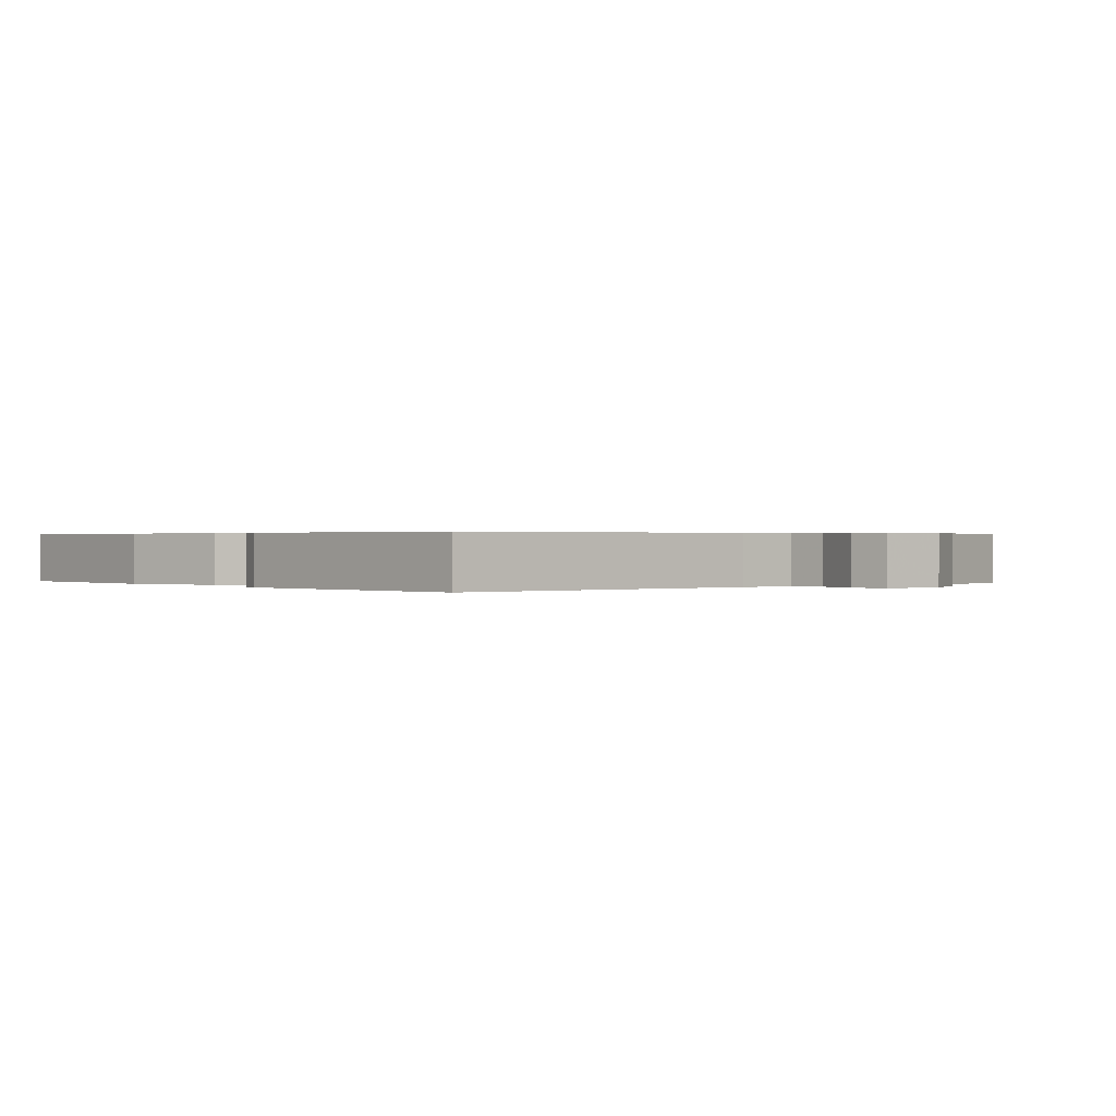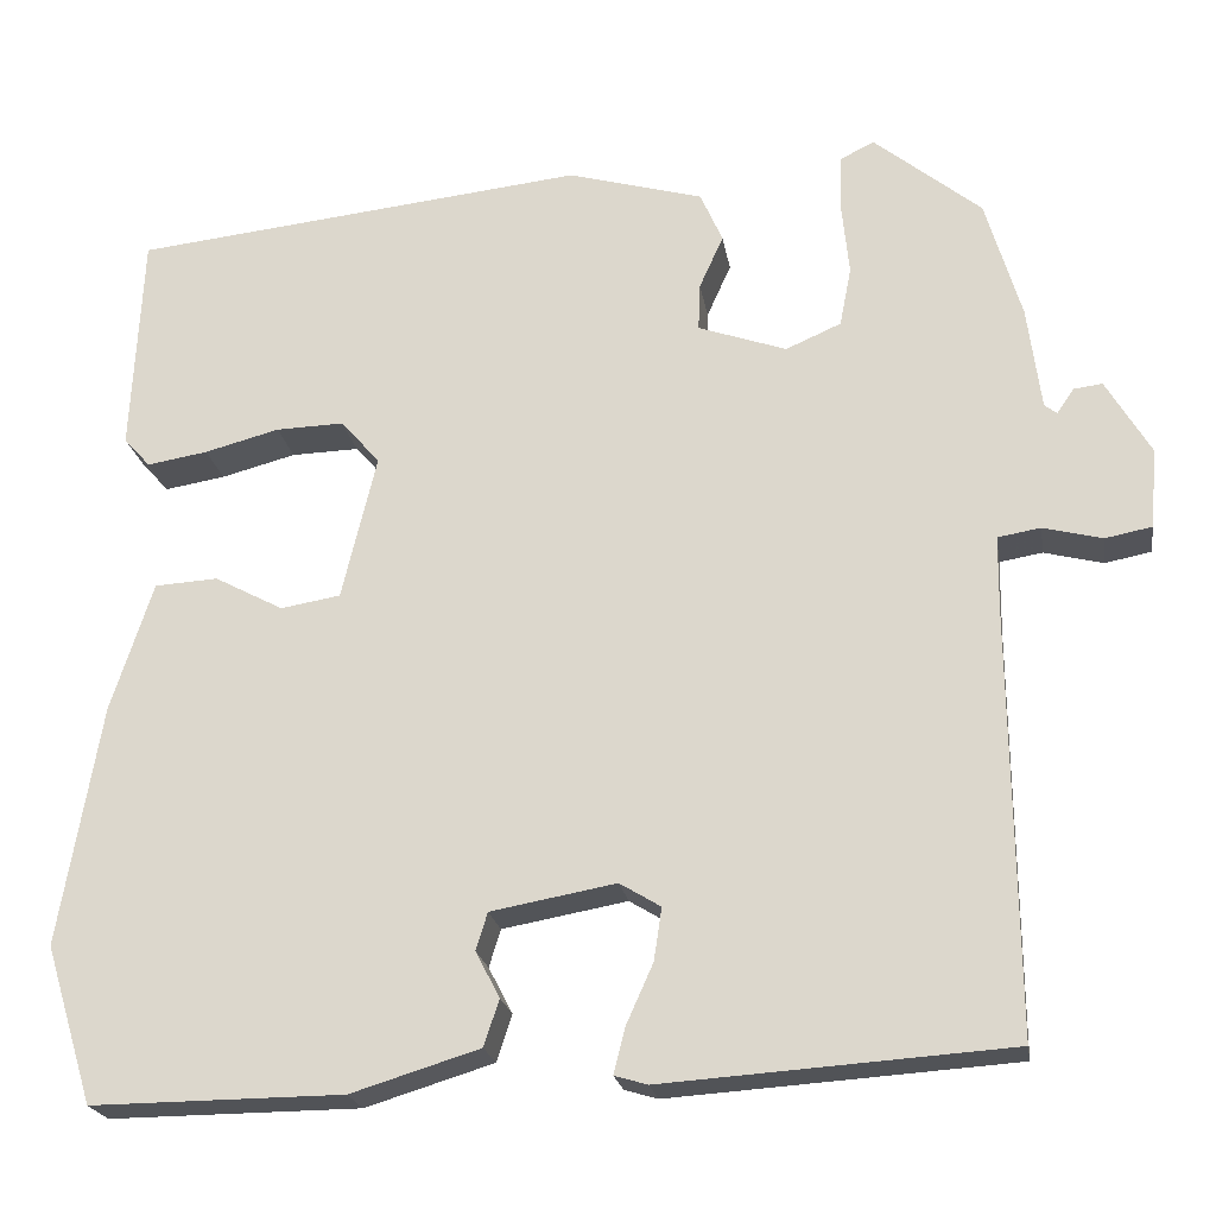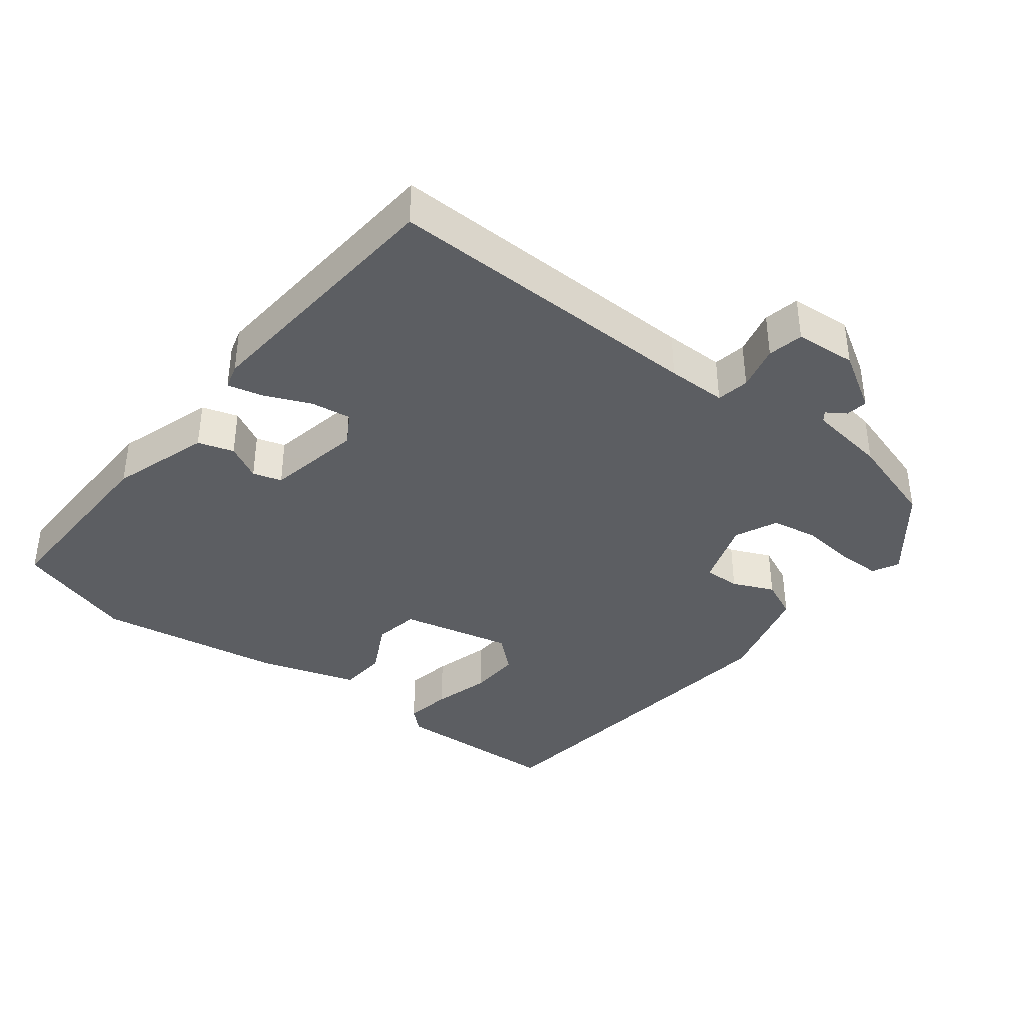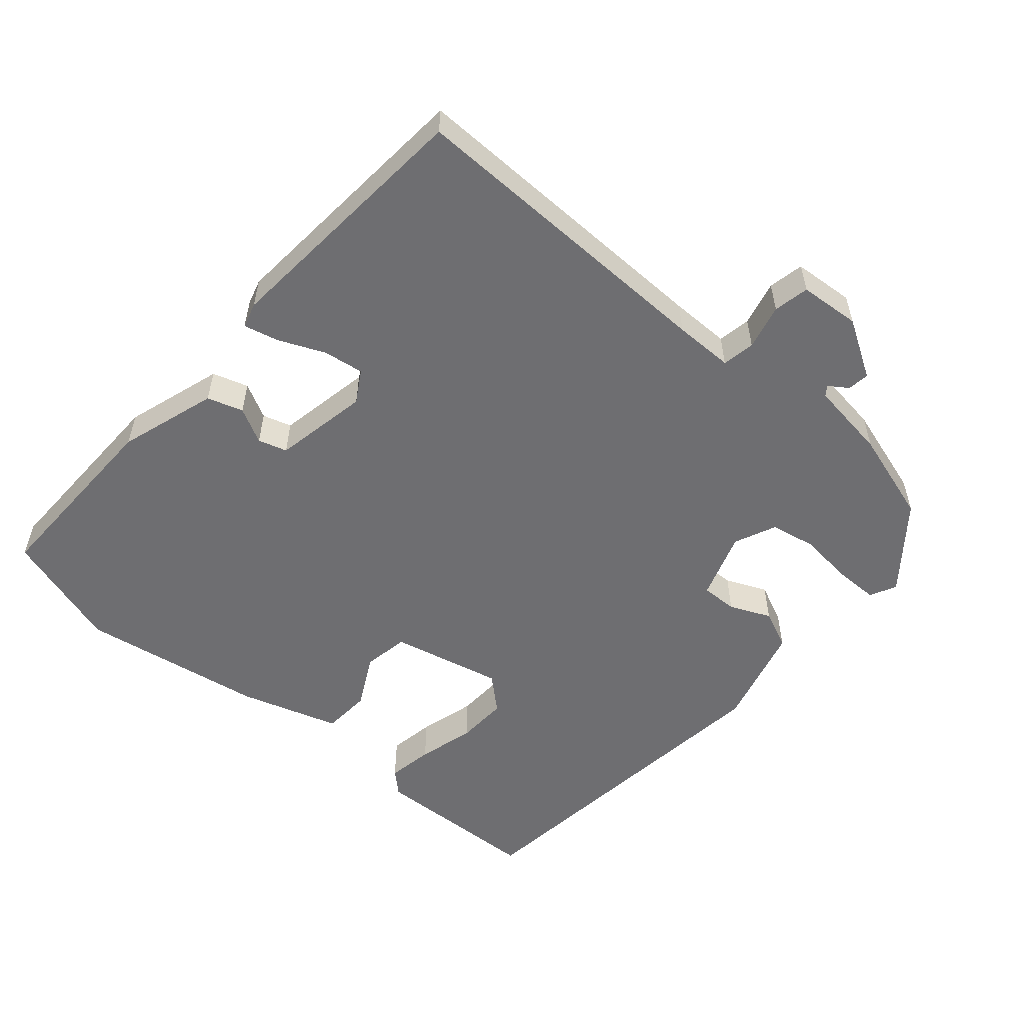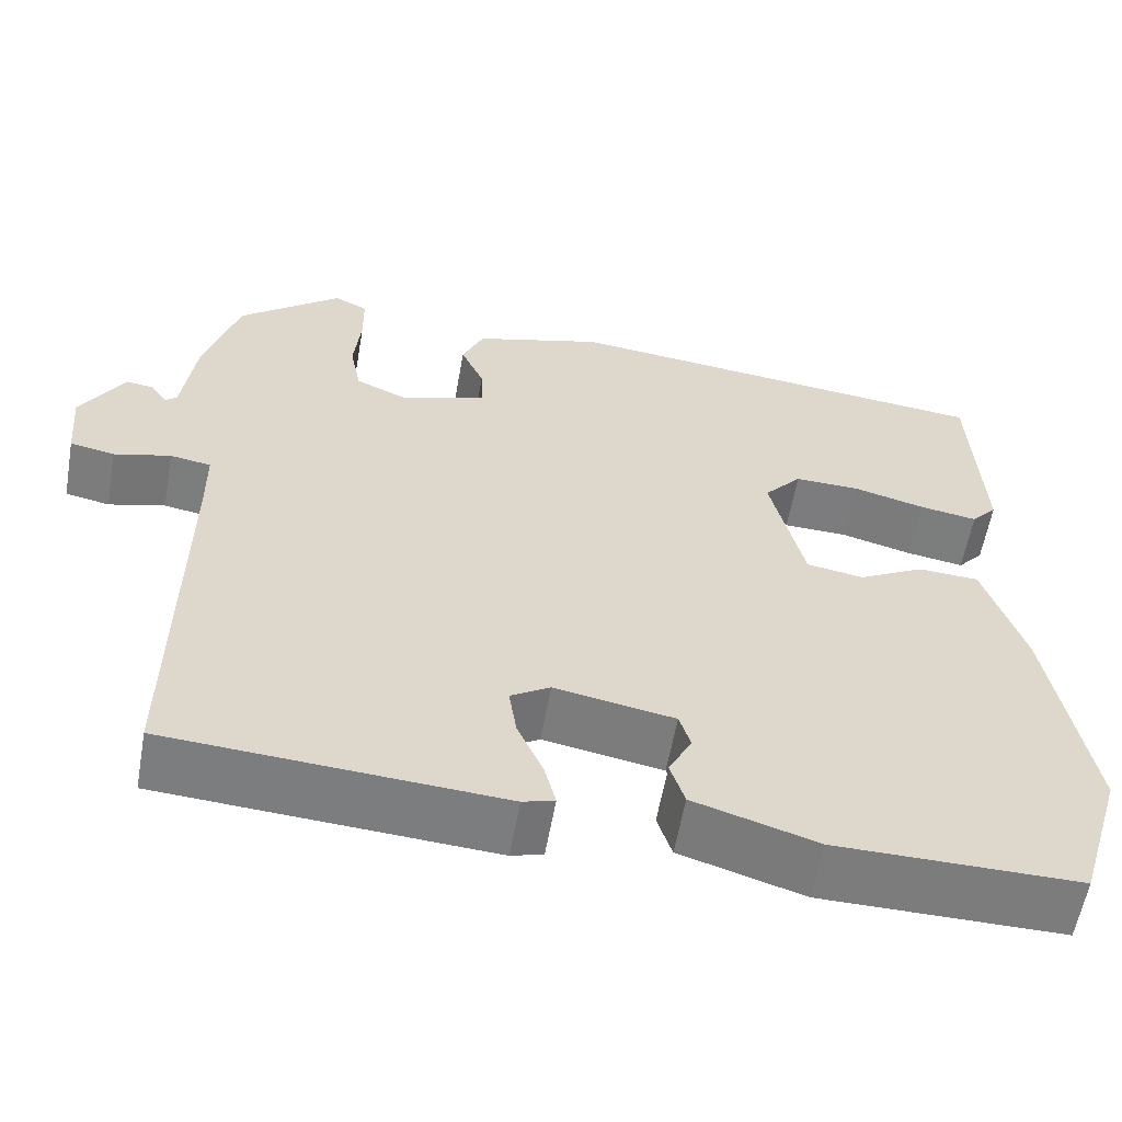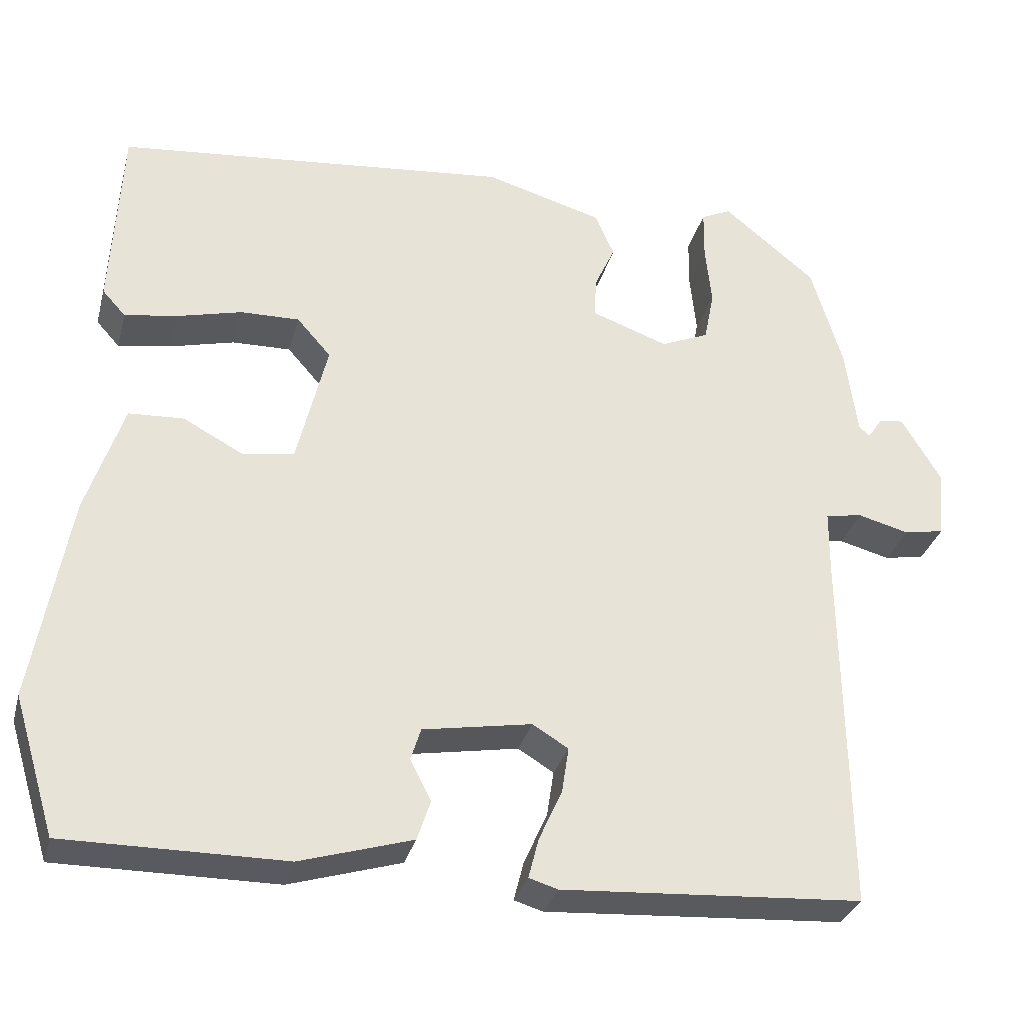
<metadata>
{"format":"obj","ext":"obj","renderer":"f3d","projection":"perspective","resolution":1024,"background":"white","views":[{"elev":0.4,"azim":-129.6,"up":"+Y"},{"elev":-21.8,"azim":-170.7,"up":"+Z"},{"elev":-38.1,"azim":-128.5,"up":"+Y"},{"elev":-54.4,"azim":-131.4,"up":"+Y"},{"elev":-58.8,"azim":-10.0,"up":"+Z"},{"elev":-32.0,"azim":165.5,"up":"+Z"}]}
</metadata>
<code>
v 0.539 0.07 -0.374
v 0.485 0.07 -0.55
v 0.203 0.07 -0.548
v 0.059 0.07 -0.504
v 0.042 0.07 -0.452
v 0.069 0.07 -0.4
v 0.056 0.07 -0.358
v -0.084 0.07 -0.333
v -0.13 0.07 -0.361
v -0.121 0.07 -0.42
v -0.091 0.07 -0.487
v -0.078 0.07 -0.538
v -0.115 0.07 -0.549
v -0.502 0.07 -0.523
v -0.498 0.07 -0.052
v -0.499 0.07 0.035
v -0.547 0.07 0.043
v -0.613 0.07 0.026
v -0.665 0.07 0.036
v -0.673 0.07 0.125
v -0.623 0.07 0.21
v -0.591 0.07 0.206
v -0.572 0.07 0.178
v -0.558 0.07 0.189
v -0.543 0.07 0.305
v -0.503 0.07 0.441
v -0.383 0.07 0.539
v -0.344 0.07 0.52
v -0.343 0.07 0.455
v -0.351 0.07 0.375
v -0.338 0.07 0.308
v -0.276 0.07 0.281
v -0.177 0.07 0.316
v -0.179 0.07 0.369
v -0.206 0.07 0.429
v -0.181 0.07 0.486
v -0.029 0.07 0.529
v 0.482 0.07 0.475
v 0.494 0.07 0.226
v 0.464 0.07 0.193
v 0.396 0.07 0.204
v 0.312 0.07 0.226
v 0.236 0.07 0.228
v 0.192 0.07 0.178
v 0.231 0.07 0.015
v 0.298 0.07 0.004
v 0.375 0.07 0.045
v 0.446 0.07 0.041
v 0.493 0.07 -0.104
v 0.539 0 -0.374
v 0.485 0 -0.55
v 0.203 0 -0.548
v 0.059 0 -0.504
v 0.042 0 -0.452
v 0.069 0 -0.4
v 0.056 0 -0.358
v -0.084 0 -0.333
v -0.13 0 -0.361
v -0.121 0 -0.42
v -0.091 0 -0.487
v -0.078 0 -0.538
v -0.115 0 -0.549
v -0.502 0 -0.523
v -0.498 0 -0.052
v -0.499 0 0.035
v -0.547 0 0.043
v -0.613 0 0.026
v -0.665 0 0.036
v -0.673 0 0.125
v -0.623 0 0.21
v -0.591 0 0.206
v -0.572 0 0.178
v -0.558 0 0.189
v -0.543 0 0.305
v -0.503 0 0.441
v -0.383 0 0.539
v -0.344 0 0.52
v -0.343 0 0.455
v -0.351 0 0.375
v -0.338 0 0.308
v -0.276 0 0.281
v -0.177 0 0.316
v -0.179 0 0.369
v -0.206 0 0.429
v -0.181 0 0.486
v -0.029 0 0.529
v 0.482 0 0.475
v 0.494 0 0.226
v 0.464 0 0.193
v 0.396 0 0.204
v 0.312 0 0.226
v 0.236 0 0.228
v 0.192 0 0.178
v 0.231 0 0.015
v 0.298 0 0.004
v 0.375 0 0.045
v 0.446 0 0.041
v 0.493 0 -0.104
f 46 47 48 49
f 45 46 49 1
f 39 40 41 42
f 39 42 43
f 38 39 43
f 37 38 43
f 34 35 36 37
f 33 34 37 43
f 32 33 43 44
f 27 28 29 30
f 27 30 31
f 24 25 26 27
f 24 27 31
f 23 24 31 32
f 21 22 23
f 20 21 23
f 17 18 19 20
f 16 17 20 23
f 12 13 14 15
f 10 11 12 15
f 9 10 15 16
f 8 9 16 23
f 3 4 5 6
f 3 6 7
f 45 1 2 3
f 45 3 7
f 23 32 44 45
f 7 8 23 45
f 98 97 96 95
f 50 98 95 94
f 91 90 89 88
f 92 91 88
f 92 88 87
f 92 87 86
f 86 85 84 83
f 92 86 83 82
f 93 92 82 81
f 79 78 77 76
f 80 79 76
f 76 75 74 73
f 80 76 73
f 81 80 73 72
f 72 71 70
f 72 70 69
f 69 68 67 66
f 72 69 66 65
f 64 63 62 61
f 64 61 60 59
f 65 64 59 58
f 72 65 58 57
f 55 54 53 52
f 56 55 52
f 52 51 50 94
f 56 52 94
f 94 93 81 72
f 94 72 57 56
f 1 50 51 2
f 2 51 52 3
f 3 52 53 4
f 4 53 54 5
f 5 54 55 6
f 6 55 56 7
f 7 56 57 8
f 8 57 58 9
f 9 58 59 10
f 10 59 60 11
f 11 60 61 12
f 12 61 62 13
f 13 62 63 14
f 14 63 64 15
f 15 64 65 16
f 16 65 66 17
f 17 66 67 18
f 18 67 68 19
f 19 68 69 20
f 20 69 70 21
f 21 70 71 22
f 22 71 72 23
f 23 72 73 24
f 24 73 74 25
f 25 74 75 26
f 26 75 76 27
f 27 76 77 28
f 28 77 78 29
f 29 78 79 30
f 30 79 80 31
f 31 80 81 32
f 32 81 82 33
f 33 82 83 34
f 34 83 84 35
f 35 84 85 36
f 36 85 86 37
f 37 86 87 38
f 38 87 88 39
f 39 88 89 40
f 40 89 90 41
f 41 90 91 42
f 42 91 92 43
f 43 92 93 44
f 44 93 94 45
f 45 94 95 46
f 46 95 96 47
f 47 96 97 48
f 48 97 98 49
f 49 98 50 1

</code>
